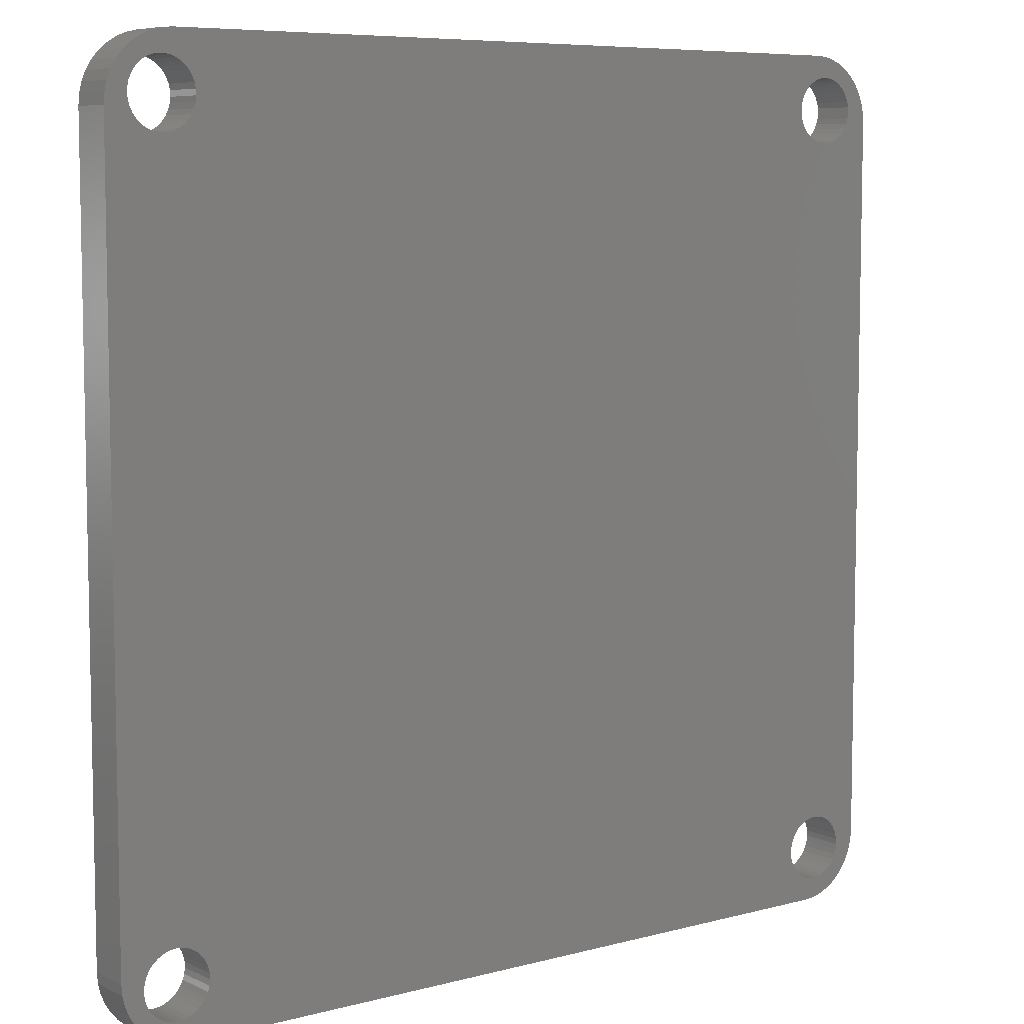
<metadata>
{"format":"stl","ext":"stl","renderer":"f3d","projection":"perspective","resolution":1024,"background":"white","views":[{"elev":7.2,"azim":142.6,"up":"+Z"}]}
</metadata>
<code>
# stl→obj: 392 verts, 796 faces
v 0.6741 0.1575 0.7461
v 0.6693 0.1575 0.7874
v 0.684 0.1575 0.7478
v 0.6878 0.1575 0.7859
v -0.7058 0.1575 0.7816
v -0.6878 0.1575 0.7859
v -0.689 0.1575 0.7481
v 0.7058 0.1575 0.7816
v 0.694 0.1575 0.7478
v 0.689 0.1575 0.748
v -0.6415 0.1575 -0.6539
v -0.6482 0.1575 -0.6463
v -0.699 0.1575 0.6308
v -0.6559 0.1575 -0.64
v -0.6647 0.1575 -0.6352
v -0.694 0.1575 0.7479
v -0.7039 0.1575 0.7462
v -0.7229 0.1575 0.7745
v -0.7133 0.1575 0.7428
v -0.7387 0.1575 0.7648
v -0.722 0.1575 0.7379
v -0.7528 0.1575 0.7528
v -0.7298 0.1575 0.7317
v -0.7648 0.1575 0.7387
v -0.7365 0.1575 0.7241
v -0.7745 0.1575 0.7229
v -0.694 0.1575 -0.6301
v -0.7039 0.1575 -0.6318
v -0.7874 0.1575 0.6693
v -0.7133 0.1575 -0.6352
v -0.7221 0.1575 -0.64
v -0.7299 0.1575 -0.6463
v -0.7365 0.1575 -0.6539
v -0.7874 0.1575 -0.6693
v -0.7417 0.1575 -0.6624
v -0.6304 0.1575 -0.6815
v -0.6325 0.1575 -0.6717
v -0.6363 0.1575 -0.6624
v -0.7438 0.1575 0.667
v -0.689 0.1575 -0.6299
v -0.7467 0.1575 0.6766
v -0.748 0.1575 0.6865
v -0.7393 0.1575 0.6581
v -0.7333 0.1575 0.65
v -0.7261 0.1575 0.6431
v -0.7178 0.1575 0.6375
v -0.7087 0.1575 0.6333
v -0.684 0.1575 -0.6301
v -0.6741 0.1575 -0.6318
v -0.6693 0.1575 -0.7447
v -0.6602 0.1575 -0.7405
v -0.6693 0.1575 -0.7874
v 0.7365 0.1575 -0.6539
v 0.7874 0.1575 -0.6693
v 0.7417 0.1575 -0.6624
v 0.7454 0.1575 -0.6717
v 0.7393 0.1575 0.658
v 0.7874 0.1575 0.6693
v 0.7333 0.1575 0.65
v 0.7261 0.1575 0.643
v 0.7298 0.1575 -0.6464
v 0.7438 0.1575 0.667
v 0.7467 0.1575 0.6765
v 0.7859 0.1575 0.6877
v 0.748 0.1575 0.6865
v 0.7816 0.1575 0.7057
v 0.7476 0.1575 0.6965
v 0.7745 0.1575 0.7229
v 0.7455 0.1575 0.7063
v 0.7417 0.1575 0.7156
v 0.7648 0.1575 0.7387
v 0.7365 0.1575 0.7241
v 0.7528 0.1575 0.7528
v 0.7299 0.1575 0.7316
v 0.7387 0.1575 0.7648
v 0.7221 0.1575 0.7379
v 0.7229 0.1575 0.7745
v 0.7133 0.1575 0.7428
v 0.7039 0.1575 0.7461
v -0.7417 0.1575 0.7156
v -0.7454 0.1575 0.7063
v -0.7816 0.1575 0.7057
v -0.7476 0.1575 0.6965
v -0.7859 0.1575 0.6877
v -0.7455 0.1575 -0.6717
v -0.7476 0.1575 -0.6815
v -0.7859 0.1575 -0.6878
v -0.748 0.1575 -0.6915
v -0.7816 0.1575 -0.7058
v -0.7467 0.1575 -0.7014
v -0.7745 0.1575 -0.723
v -0.7438 0.1575 -0.711
v -0.7648 0.1575 -0.7388
v -0.7393 0.1575 -0.7199
v -0.7528 0.1575 -0.7528
v -0.7333 0.1575 -0.728
v -0.7387 0.1575 -0.7649
v 0.684 0.1575 -0.6302
v 0.63 0.1575 0.6865
v 0.689 0.1575 -0.63
v 0.6313 0.1575 0.6765
v 0.6447 0.1575 0.65
v 0.6519 0.1575 0.643
v 0.6602 0.1575 0.6374
v 0.6693 0.1575 0.6333
v 0.699 0.1575 0.6308
v 0.7087 0.1575 0.6333
v 0.7133 0.1575 -0.6352
v 0.6602 0.1575 -0.7406
v 0.6693 0.1575 -0.7447
v 0.6693 0.1575 -0.7874
v 0.679 0.1575 -0.7472
v 0.6878 0.1575 -0.786
v 0.689 0.1575 -0.7481
v 0.7058 0.1575 -0.7817
v 0.699 0.1575 -0.7472
v 0.7229 0.1575 -0.7746
v 0.7087 0.1575 -0.7447
v 0.7387 0.1575 -0.7649
v 0.6342 0.1575 0.667
v 0.6387 0.1575 0.658
v 0.722 0.1575 -0.6401
v 0.7178 0.1575 0.6374
v -0.7261 0.1575 -0.7349
v -0.7178 0.1575 -0.7405
v -0.7229 0.1575 -0.7746
v -0.7087 0.1575 -0.7447
v -0.7058 0.1575 -0.7817
v -0.699 0.1575 -0.7472
v -0.6878 0.1575 -0.786
v -0.689 0.1575 -0.748
v -0.679 0.1575 -0.7472
v 0.7178 0.1575 -0.7406
v 0.7261 0.1575 -0.735
v 0.7528 0.1575 -0.7528
v 0.7333 0.1575 -0.728
v 0.7648 0.1575 -0.7388
v 0.7393 0.1575 -0.72
v 0.7745 0.1575 -0.723
v 0.7438 0.1575 -0.711
v 0.7816 0.1575 -0.7058
v 0.7467 0.1575 -0.7015
v 0.7859 0.1575 -0.6878
v 0.748 0.1575 -0.6915
v 0.7476 0.1575 -0.6815
v 0.6519 0.1575 -0.735
v 0.6446 0.1575 -0.728
v -0.6519 0.1575 -0.7349
v -0.6447 0.1575 -0.728
v -0.6387 0.1575 -0.7199
v -0.6342 0.1575 -0.711
v -0.689 0.1575 0.63
v -0.679 0.1575 0.6308
v -0.63 0.1575 -0.6915
v -0.6693 0.1575 0.6333
v 0.6415 0.1575 0.7241
v 0.6363 0.1575 0.7156
v -0.6325 0.1575 0.7063
v -0.6362 0.1575 0.7156
v -0.6415 0.1575 0.7241
v -0.6481 0.1575 0.7317
v -0.6693 0.1575 0.7874
v -0.6559 0.1575 0.7379
v 0.679 0.1575 0.6308
v 0.689 0.1575 0.6299
v 0.694 0.1575 -0.6302
v 0.7039 0.1575 -0.6319
v 0.6325 0.1575 0.7063
v 0.6304 0.1575 0.6965
v -0.6312 0.1575 0.6766
v -0.63 0.1575 0.6865
v 0.6559 0.1575 -0.6401
v -0.6602 0.1575 0.6375
v 0.6387 0.1575 -0.72
v 0.6342 0.1575 -0.711
v -0.6313 0.1575 -0.7014
v 0.6647 0.1575 0.7428
v 0.6559 0.1575 0.7379
v 0.6482 0.1575 0.7316
v -0.6304 0.1575 0.6965
v 0.6647 0.1575 -0.6352
v 0.6741 0.1575 -0.6319
v 0.6304 0.1575 -0.6815
v 0.63 0.1575 -0.6915
v 0.6312 0.1575 -0.7015
v -0.6647 0.1575 0.7428
v -0.6741 0.1575 0.7462
v -0.684 0.1575 0.7479
v 0.6481 0.1575 -0.6464
v 0.6415 0.1575 -0.6539
v -0.6519 0.1575 0.6431
v 0.6362 0.1575 -0.6624
v 0.6325 0.1575 -0.6717
v -0.6446 0.1575 0.65
v -0.6387 0.1575 0.6581
v -0.6342 0.1575 0.667
v -0.7874 0.07874 -0.6693
v -0.7859 0.07874 -0.6878
v -0.7476 0.07874 -0.6815
v 0.6878 0.07874 0.7859
v 0.6693 0.07874 0.7874
v 0.6741 0.07874 0.7461
v 0.7874 0.07874 0.6693
v 0.7438 0.07874 0.667
v 0.7393 0.07874 0.658
v 0.7261 0.07874 0.643
v 0.7298 0.07874 -0.6464
v 0.7874 0.07874 -0.6693
v 0.7365 0.07874 -0.6539
v 0.7417 0.07874 -0.6624
v -0.7387 0.07874 -0.7649
v -0.7261 0.07874 -0.7349
v -0.7528 0.07874 -0.7528
v -0.7333 0.07874 -0.728
v -0.7648 0.07874 -0.7388
v -0.7393 0.07874 -0.7199
v -0.7745 0.07874 -0.723
v -0.7438 0.07874 -0.711
v -0.7816 0.07874 -0.7058
v -0.7467 0.07874 -0.7014
v -0.748 0.07874 -0.6915
v 0.7387 0.07874 -0.7649
v 0.7178 0.07874 -0.7406
v 0.7229 0.07874 -0.7746
v 0.7087 0.07874 -0.7447
v 0.7058 0.07874 -0.7817
v 0.699 0.07874 -0.7472
v 0.6878 0.07874 -0.786
v 0.689 0.07874 -0.7481
v 0.6693 0.07874 -0.7874
v 0.679 0.07874 -0.7472
v 0.6693 0.07874 -0.7447
v 0.6602 0.07874 -0.7406
v -0.6693 0.07874 -0.7874
v 0.6519 0.07874 -0.735
v 0.6446 0.07874 -0.728
v 0.684 0.07874 0.7478
v 0.689 0.07874 0.748
v 0.7058 0.07874 0.7816
v 0.694 0.07874 0.7478
v 0.7039 0.07874 0.7461
v 0.7229 0.07874 0.7745
v 0.7133 0.07874 0.7428
v 0.7387 0.07874 0.7648
v 0.7221 0.07874 0.7379
v 0.7528 0.07874 0.7528
v 0.7299 0.07874 0.7316
v 0.7648 0.07874 0.7387
v 0.7365 0.07874 0.7241
v 0.7745 0.07874 0.7229
v 0.7333 0.07874 0.65
v 0.6362 0.07874 -0.6624
v 0.6415 0.07874 -0.6539
v 0.689 0.07874 0.6299
v 0.6481 0.07874 -0.6464
v 0.6559 0.07874 -0.6401
v 0.6647 0.07874 -0.6352
v 0.7178 0.07874 0.6374
v 0.7133 0.07874 -0.6352
v 0.722 0.07874 -0.6401
v -0.7087 0.07874 0.6333
v -0.7178 0.07874 0.6375
v 0.7417 0.07874 0.7156
v 0.7455 0.07874 0.7063
v 0.7816 0.07874 0.7057
v 0.7476 0.07874 0.6965
v 0.7859 0.07874 0.6877
v 0.748 0.07874 0.6865
v 0.7467 0.07874 0.6765
v 0.7087 0.07874 0.6333
v 0.699 0.07874 0.6308
v 0.7039 0.07874 -0.6319
v 0.694 0.07874 -0.6302
v -0.7455 0.07874 -0.6717
v -0.689 0.07874 0.63
v -0.7417 0.07874 -0.6624
v -0.7365 0.07874 -0.6539
v -0.7299 0.07874 -0.6463
v -0.7221 0.07874 -0.64
v -0.7133 0.07874 -0.6352
v -0.6342 0.07874 0.667
v -0.6387 0.07874 0.6581
v -0.6741 0.07874 -0.6318
v -0.6602 0.07874 0.6375
v -0.6693 0.07874 0.6333
v -0.679 0.07874 0.6308
v -0.684 0.07874 -0.6301
v -0.699 0.07874 0.6308
v 0.7454 0.07874 -0.6717
v 0.7476 0.07874 -0.6815
v 0.7859 0.07874 -0.6878
v 0.748 0.07874 -0.6915
v 0.7816 0.07874 -0.7058
v 0.7467 0.07874 -0.7015
v 0.7745 0.07874 -0.723
v 0.7438 0.07874 -0.711
v 0.7648 0.07874 -0.7388
v 0.7393 0.07874 -0.72
v 0.7528 0.07874 -0.7528
v 0.7333 0.07874 -0.728
v 0.7261 0.07874 -0.735
v -0.6446 0.07874 0.65
v -0.6519 0.07874 0.6431
v -0.6647 0.07874 0.7428
v -0.6559 0.07874 0.7379
v -0.6693 0.07874 0.7874
v -0.6602 0.07874 -0.7405
v -0.6693 0.07874 -0.7447
v -0.679 0.07874 -0.7472
v -0.6878 0.07874 -0.786
v -0.689 0.07874 -0.748
v -0.7058 0.07874 -0.7817
v -0.699 0.07874 -0.7472
v -0.7229 0.07874 -0.7746
v -0.7087 0.07874 -0.7447
v -0.7178 0.07874 -0.7405
v -0.7874 0.07874 0.6693
v -0.7438 0.07874 0.667
v -0.7467 0.07874 0.6766
v -0.6481 0.07874 0.7317
v -0.6415 0.07874 0.7241
v -0.6362 0.07874 0.7156
v -0.6325 0.07874 0.7063
v -0.6304 0.07874 0.6965
v -0.63 0.07874 0.6865
v 0.6482 0.07874 0.7316
v 0.6559 0.07874 0.7379
v 0.6647 0.07874 0.7428
v -0.6559 0.07874 -0.64
v -0.6647 0.07874 -0.6352
v -0.6312 0.07874 0.6766
v -0.6519 0.07874 -0.7349
v -0.6447 0.07874 -0.728
v 0.6342 0.07874 0.667
v 0.6313 0.07874 0.6765
v 0.63 0.07874 0.6865
v 0.6304 0.07874 0.6965
v 0.6741 0.07874 -0.6319
v 0.684 0.07874 -0.6302
v 0.689 0.07874 -0.63
v -0.7039 0.07874 -0.6318
v -0.694 0.07874 -0.6301
v -0.689 0.07874 -0.6299
v -0.7859 0.07874 0.6877
v -0.748 0.07874 0.6865
v -0.7816 0.07874 0.7057
v -0.7476 0.07874 0.6965
v -0.7745 0.07874 0.7229
v 0.6387 0.07874 -0.72
v 0.6342 0.07874 -0.711
v -0.6342 0.07874 -0.711
v 0.6312 0.07874 -0.7015
v -0.6313 0.07874 -0.7014
v -0.6387 0.07874 -0.7199
v 0.6325 0.07874 0.7063
v 0.6363 0.07874 0.7156
v 0.6415 0.07874 0.7241
v -0.7261 0.07874 0.6431
v -0.7333 0.07874 0.65
v -0.7393 0.07874 0.6581
v -0.7454 0.07874 0.7063
v -0.7417 0.07874 0.7156
v -0.7648 0.07874 0.7387
v -0.7365 0.07874 0.7241
v -0.7528 0.07874 0.7528
v -0.7298 0.07874 0.7317
v -0.7387 0.07874 0.7648
v -0.722 0.07874 0.7379
v -0.7229 0.07874 0.7745
v -0.7133 0.07874 0.7428
v -0.7058 0.07874 0.7816
v -0.6878 0.07874 0.7859
v -0.684 0.07874 0.7479
v -0.6741 0.07874 0.7462
v -0.6415 0.07874 -0.6539
v -0.6363 0.07874 -0.6624
v 0.6693 0.07874 0.6333
v 0.63 0.07874 -0.6915
v 0.679 0.07874 0.6308
v 0.6304 0.07874 -0.6815
v 0.6325 0.07874 -0.6717
v 0.6602 0.07874 0.6374
v 0.6519 0.07874 0.643
v -0.6482 0.07874 -0.6463
v 0.6447 0.07874 0.65
v 0.6387 0.07874 0.658
v -0.7039 0.07874 0.7462
v -0.694 0.07874 0.7479
v -0.689 0.07874 0.7481
v -0.6325 0.07874 -0.6717
v -0.6304 0.07874 -0.6815
v -0.63 0.07874 -0.6915
f 1 2 3
f 3 2 4
f 5 6 7
f 8 9 4
f 4 9 10
f 4 10 3
f 11 12 13
f 13 12 14
f 13 14 15
f 7 16 5
f 5 16 17
f 5 17 18
f 18 17 19
f 18 19 20
f 20 19 21
f 20 21 22
f 22 21 23
f 22 23 24
f 24 23 25
f 24 25 26
f 27 28 29
f 29 28 30
f 29 30 31
f 31 32 29
f 29 32 33
f 29 33 34
f 34 33 35
f 36 37 13
f 13 37 38
f 13 38 11
f 39 40 41
f 41 40 42
f 39 43 40
f 40 43 44
f 40 44 45
f 45 46 40
f 40 46 47
f 40 47 48
f 48 47 13
f 48 13 49
f 49 13 15
f 50 51 52
f 53 54 55
f 55 54 56
f 57 58 59
f 59 58 54
f 59 54 60
f 60 54 53
f 60 53 61
f 57 62 58
f 58 62 63
f 58 63 64
f 64 63 65
f 64 65 66
f 66 65 67
f 66 67 68
f 67 69 68
f 68 69 70
f 68 70 71
f 71 70 72
f 71 72 73
f 73 72 74
f 73 74 75
f 75 74 76
f 75 76 77
f 77 76 78
f 77 78 8
f 8 78 79
f 8 79 9
f 25 80 26
f 26 80 81
f 26 81 82
f 82 81 83
f 82 83 84
f 84 83 42
f 84 42 29
f 29 42 40
f 29 40 27
f 35 85 34
f 34 85 86
f 34 86 87
f 87 86 88
f 87 88 89
f 89 88 90
f 89 90 91
f 91 90 92
f 91 92 93
f 93 92 94
f 93 94 95
f 95 94 96
f 95 96 97
f 98 99 100
f 100 99 101
f 102 103 100
f 100 103 104
f 100 104 105
f 106 107 108
f 109 110 111
f 111 110 112
f 111 112 113
f 113 112 114
f 113 114 115
f 115 114 116
f 115 116 117
f 117 116 118
f 117 118 119
f 101 120 100
f 100 120 121
f 100 121 102
f 61 122 60
f 60 122 108
f 60 108 123
f 123 108 107
f 96 124 97
f 97 124 125
f 97 125 126
f 126 125 127
f 126 127 128
f 128 127 129
f 128 129 130
f 130 129 131
f 130 131 52
f 52 131 132
f 52 132 50
f 118 133 119
f 119 133 134
f 119 134 135
f 135 134 136
f 135 136 137
f 137 136 138
f 137 138 139
f 139 138 140
f 139 140 141
f 141 140 142
f 141 142 143
f 143 142 144
f 143 144 54
f 54 144 145
f 54 145 56
f 109 111 146
f 146 111 52
f 146 52 147
f 147 52 51
f 147 51 148
f 148 149 147
f 147 149 150
f 147 150 151
f 13 152 36
f 36 152 153
f 36 153 154
f 154 153 155
f 156 157 158
f 2 158 159
f 159 160 2
f 2 160 161
f 2 161 162
f 162 161 163
f 105 164 100
f 100 164 165
f 100 165 166
f 166 165 106
f 166 106 167
f 167 106 108
f 157 168 158
f 158 168 169
f 158 169 99
f 170 171 172
f 147 173 174
f 174 173 175
f 155 173 154
f 154 173 147
f 154 147 176
f 176 147 151
f 1 177 2
f 2 177 178
f 2 178 158
f 158 178 179
f 158 179 156
f 171 180 172
f 172 180 158
f 172 158 181
f 181 158 99
f 181 99 182
f 182 99 98
f 183 184 173
f 173 184 185
f 173 185 175
f 163 186 162
f 162 186 187
f 162 187 6
f 6 187 188
f 6 188 7
f 189 190 191
f 191 190 192
f 191 192 173
f 173 192 193
f 173 193 183
f 191 194 189
f 189 194 195
f 189 195 172
f 172 195 196
f 172 196 170
f 197 198 199
f 200 201 202
f 203 204 205
f 206 207 208
f 208 207 209
f 208 209 210
f 211 212 213
f 213 212 214
f 213 214 215
f 215 214 216
f 215 216 217
f 217 216 218
f 217 218 219
f 219 218 220
f 219 220 198
f 198 220 221
f 198 221 199
f 222 223 224
f 224 223 225
f 224 225 226
f 226 225 227
f 226 227 228
f 228 227 229
f 228 229 230
f 230 229 231
f 231 232 230
f 230 232 233
f 230 233 234
f 234 233 235
f 234 235 236
f 202 237 200
f 200 237 238
f 200 238 239
f 238 240 239
f 239 240 241
f 239 241 242
f 242 241 243
f 242 243 244
f 244 243 245
f 244 245 246
f 246 245 247
f 246 247 248
f 248 247 249
f 248 249 250
f 203 205 208
f 208 205 251
f 208 251 206
f 252 253 254
f 253 255 254
f 254 255 256
f 254 256 257
f 258 259 206
f 206 259 260
f 206 260 207
f 261 262 197
f 249 263 250
f 250 263 264
f 250 264 265
f 265 264 266
f 265 266 267
f 267 266 268
f 267 268 203
f 203 268 269
f 203 269 204
f 258 270 259
f 259 270 271
f 259 271 272
f 272 271 273
f 199 274 275
f 275 274 276
f 275 276 277
f 277 278 275
f 275 278 279
f 275 279 280
f 281 282 283
f 284 285 283
f 283 285 286
f 283 286 287
f 199 275 197
f 197 275 288
f 197 288 261
f 210 289 208
f 208 289 290
f 208 290 291
f 291 290 292
f 291 292 293
f 293 292 294
f 293 294 295
f 295 294 296
f 295 296 297
f 297 296 298
f 297 298 299
f 299 298 300
f 299 300 222
f 222 300 301
f 222 301 223
f 282 302 283
f 283 302 303
f 283 303 284
f 304 305 306
f 307 308 234
f 234 308 309
f 234 309 310
f 310 309 311
f 310 311 312
f 312 311 313
f 312 313 314
f 314 313 315
f 314 315 211
f 211 315 316
f 211 316 212
f 317 318 319
f 306 305 201
f 305 320 201
f 201 320 321
f 201 321 322
f 322 323 201
f 201 323 324
f 201 324 325
f 326 327 201
f 201 327 328
f 201 328 202
f 329 201 330
f 330 201 325
f 330 325 283
f 283 325 331
f 283 331 281
f 307 234 332
f 332 234 236
f 332 236 333
f 334 335 329
f 329 335 336
f 329 336 337
f 257 338 254
f 254 338 339
f 254 339 271
f 271 339 340
f 271 340 273
f 280 341 275
f 275 341 342
f 275 342 286
f 286 342 343
f 286 343 287
f 317 319 344
f 344 319 345
f 344 345 346
f 346 345 347
f 346 347 348
f 349 350 351
f 351 350 352
f 351 352 353
f 349 351 236
f 236 351 354
f 236 354 333
f 337 355 329
f 329 355 356
f 329 356 201
f 201 356 357
f 201 357 326
f 262 358 197
f 197 358 359
f 197 359 317
f 317 359 360
f 317 360 318
f 347 361 348
f 348 361 362
f 348 362 363
f 363 362 364
f 363 364 365
f 365 364 366
f 365 366 367
f 367 366 368
f 367 368 369
f 369 368 370
f 369 370 371
f 372 373 306
f 306 373 374
f 306 374 304
f 375 376 377
f 377 376 378
f 377 378 379
f 379 378 380
f 379 380 254
f 254 380 381
f 254 381 252
f 377 382 375
f 375 382 383
f 375 383 384
f 384 383 385
f 384 385 329
f 329 385 386
f 329 386 334
f 370 387 371
f 371 387 388
f 371 388 372
f 372 388 389
f 372 389 373
f 376 390 378
f 378 390 391
f 378 391 352
f 352 391 392
f 352 392 353
f 306 201 162
f 162 201 2
f 54 58 208
f 208 58 203
f 52 111 234
f 234 111 230
f 197 317 34
f 34 317 29
f 98 100 340
f 340 100 273
f 340 339 98
f 98 339 338
f 98 338 182
f 182 338 257
f 182 257 181
f 181 257 256
f 181 256 172
f 172 256 255
f 172 255 189
f 189 255 253
f 189 253 190
f 190 253 252
f 190 252 192
f 192 252 381
f 192 381 193
f 193 381 380
f 193 380 183
f 183 380 378
f 183 378 184
f 184 378 352
f 184 352 185
f 185 352 350
f 185 350 175
f 175 350 349
f 175 349 174
f 174 349 236
f 174 236 147
f 147 236 235
f 147 235 146
f 146 235 233
f 146 233 109
f 109 233 232
f 109 232 110
f 110 232 231
f 110 231 112
f 112 231 229
f 112 229 114
f 114 229 227
f 114 227 116
f 116 227 225
f 116 225 118
f 118 225 223
f 118 223 133
f 133 223 301
f 133 301 134
f 134 301 300
f 134 300 136
f 136 300 298
f 136 298 138
f 138 298 296
f 138 296 140
f 140 296 294
f 140 294 142
f 142 294 292
f 142 292 144
f 144 292 290
f 144 290 145
f 145 290 289
f 145 289 56
f 56 289 210
f 56 210 55
f 55 210 209
f 55 209 53
f 53 209 207
f 53 207 61
f 61 207 260
f 61 260 122
f 122 260 259
f 122 259 108
f 108 259 272
f 108 272 167
f 167 272 273
f 167 273 166
f 166 273 100
f 3 10 238
f 238 10 240
f 238 237 3
f 3 237 202
f 3 202 1
f 1 202 328
f 1 328 177
f 177 328 327
f 177 327 178
f 178 327 326
f 178 326 179
f 179 326 357
f 179 357 156
f 156 357 356
f 156 356 157
f 157 356 355
f 157 355 168
f 168 355 337
f 168 337 169
f 169 337 336
f 169 336 99
f 99 336 335
f 99 335 101
f 101 335 334
f 101 334 120
f 120 334 386
f 120 386 121
f 121 386 385
f 121 385 102
f 102 385 383
f 102 383 103
f 103 383 382
f 103 382 104
f 104 382 377
f 104 377 105
f 105 377 379
f 105 379 164
f 164 379 254
f 164 254 165
f 165 254 271
f 165 271 106
f 106 271 270
f 106 270 107
f 107 270 258
f 107 258 123
f 123 258 206
f 123 206 60
f 60 206 251
f 60 251 59
f 59 251 205
f 59 205 57
f 57 205 204
f 57 204 62
f 62 204 269
f 62 269 63
f 63 269 268
f 63 268 65
f 65 268 266
f 65 266 67
f 67 266 264
f 67 264 69
f 69 264 263
f 69 263 70
f 70 263 249
f 70 249 72
f 72 249 247
f 72 247 74
f 74 247 245
f 74 245 76
f 76 245 243
f 76 243 78
f 78 243 241
f 78 241 79
f 79 241 240
f 79 240 9
f 9 240 10
f 16 7 389
f 389 7 373
f 389 388 16
f 16 388 387
f 16 387 17
f 17 387 370
f 17 370 19
f 19 370 368
f 19 368 21
f 21 368 366
f 21 366 23
f 23 366 364
f 23 364 25
f 25 364 362
f 25 362 80
f 80 362 361
f 80 361 81
f 81 361 347
f 81 347 83
f 83 347 345
f 83 345 42
f 42 345 319
f 42 319 41
f 41 319 318
f 41 318 39
f 39 318 360
f 39 360 43
f 43 360 359
f 43 359 44
f 44 359 358
f 44 358 45
f 45 358 262
f 45 262 46
f 46 262 261
f 46 261 47
f 47 261 288
f 47 288 13
f 13 288 275
f 13 275 152
f 152 275 286
f 152 286 153
f 153 286 285
f 153 285 155
f 155 285 284
f 155 284 173
f 173 284 303
f 173 303 191
f 191 303 302
f 191 302 194
f 194 302 282
f 194 282 195
f 195 282 281
f 195 281 196
f 196 281 331
f 196 331 170
f 170 331 325
f 170 325 171
f 171 325 324
f 171 324 180
f 180 324 323
f 180 323 158
f 158 323 322
f 158 322 159
f 159 322 321
f 159 321 160
f 160 321 320
f 160 320 161
f 161 320 305
f 161 305 163
f 163 305 304
f 163 304 186
f 186 304 374
f 186 374 187
f 187 374 373
f 187 373 188
f 188 373 7
f 27 40 343
f 343 40 287
f 343 342 27
f 27 342 341
f 27 341 28
f 28 341 280
f 28 280 30
f 30 280 279
f 30 279 31
f 31 279 278
f 31 278 32
f 32 278 277
f 32 277 33
f 33 277 276
f 33 276 35
f 35 276 274
f 35 274 85
f 85 274 199
f 85 199 86
f 86 199 221
f 86 221 88
f 88 221 220
f 88 220 90
f 90 220 218
f 90 218 92
f 92 218 216
f 92 216 94
f 94 216 214
f 94 214 96
f 96 214 212
f 96 212 124
f 124 212 316
f 124 316 125
f 125 316 315
f 125 315 127
f 127 315 313
f 127 313 129
f 129 313 311
f 129 311 131
f 131 311 309
f 131 309 132
f 132 309 308
f 132 308 50
f 50 308 307
f 50 307 51
f 51 307 332
f 51 332 148
f 148 332 333
f 148 333 149
f 149 333 354
f 149 354 150
f 150 354 351
f 150 351 151
f 151 351 353
f 151 353 176
f 176 353 392
f 176 392 154
f 154 392 391
f 154 391 36
f 36 391 390
f 36 390 37
f 37 390 376
f 37 376 38
f 38 376 375
f 38 375 11
f 11 375 384
f 11 384 12
f 12 384 329
f 12 329 14
f 14 329 330
f 14 330 15
f 15 330 283
f 15 283 49
f 49 283 287
f 49 287 48
f 48 287 40
f 52 234 310
f 52 310 130
f 130 310 312
f 130 312 128
f 128 312 314
f 128 314 126
f 126 314 211
f 126 211 97
f 97 211 213
f 97 213 95
f 95 213 215
f 95 215 93
f 93 215 217
f 93 217 91
f 91 217 219
f 91 219 89
f 89 219 198
f 89 198 87
f 87 198 197
f 87 197 34
f 29 317 344
f 29 344 84
f 84 344 346
f 84 346 82
f 82 346 348
f 82 348 26
f 26 348 363
f 26 363 24
f 24 363 365
f 24 365 22
f 22 365 367
f 22 367 20
f 20 367 369
f 20 369 18
f 18 369 371
f 18 371 5
f 5 371 372
f 5 372 6
f 6 372 306
f 6 306 162
f 54 208 291
f 54 291 143
f 143 291 293
f 143 293 141
f 141 293 295
f 141 295 139
f 139 295 297
f 139 297 137
f 137 297 299
f 137 299 135
f 135 299 222
f 135 222 119
f 119 222 224
f 119 224 117
f 117 224 226
f 117 226 115
f 115 226 228
f 115 228 113
f 113 228 230
f 113 230 111
f 2 201 200
f 2 200 4
f 4 200 239
f 4 239 8
f 8 239 242
f 8 242 77
f 77 242 244
f 77 244 75
f 75 244 246
f 75 246 73
f 73 246 248
f 73 248 71
f 71 248 250
f 71 250 68
f 68 250 265
f 68 265 66
f 66 265 267
f 66 267 64
f 64 267 203
f 64 203 58

</code>
